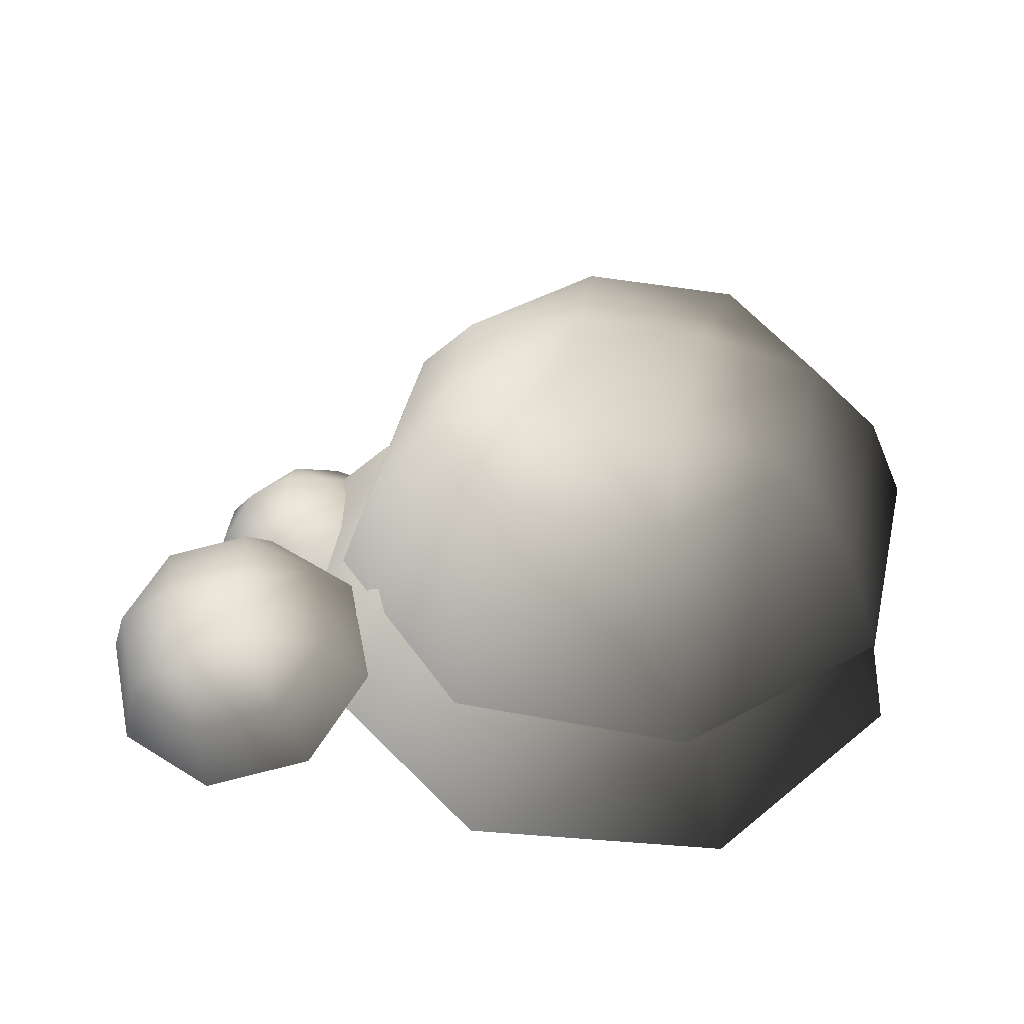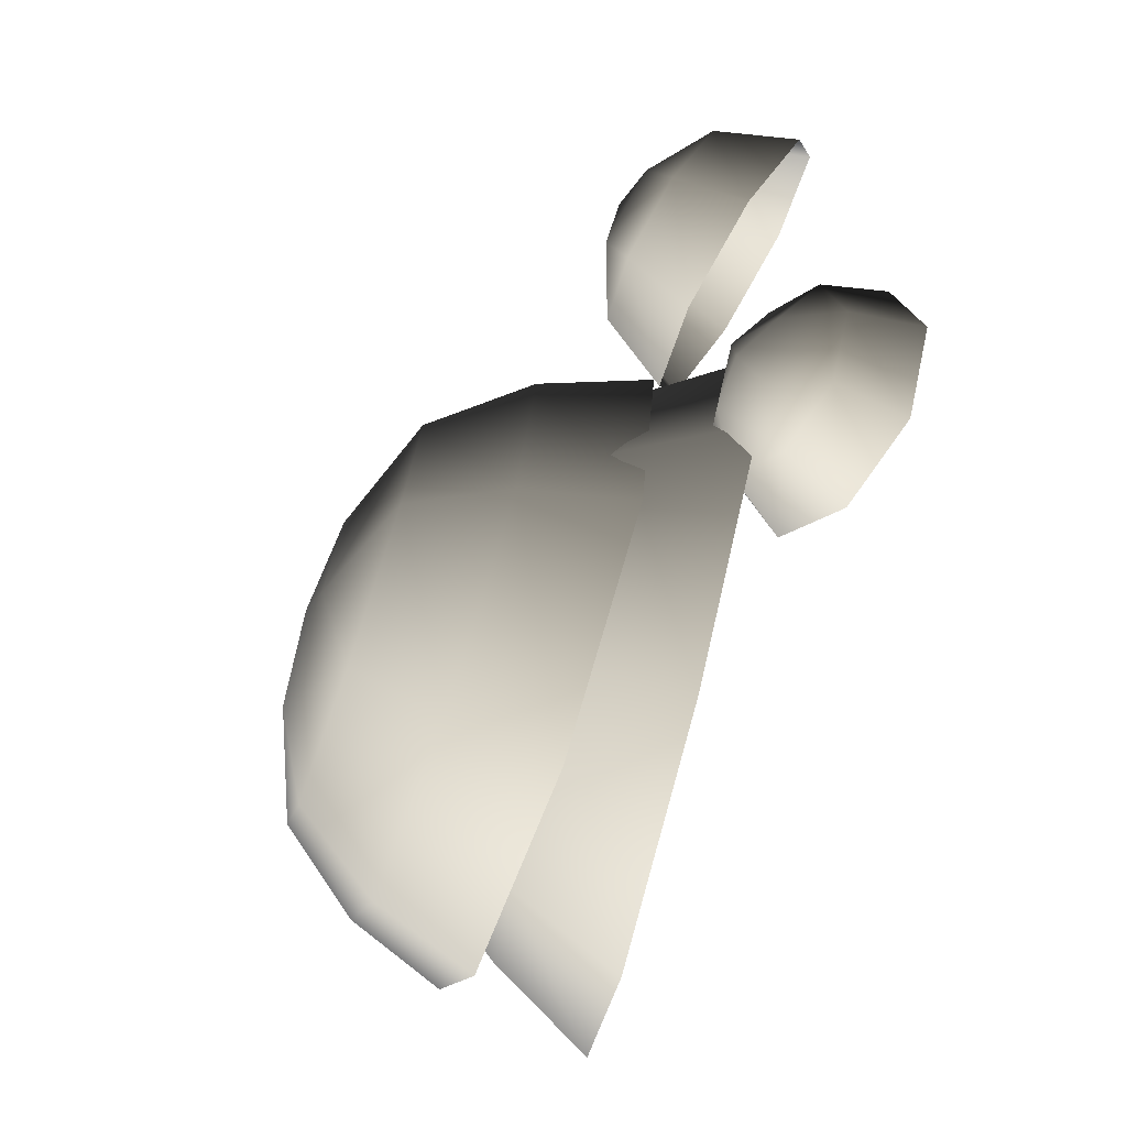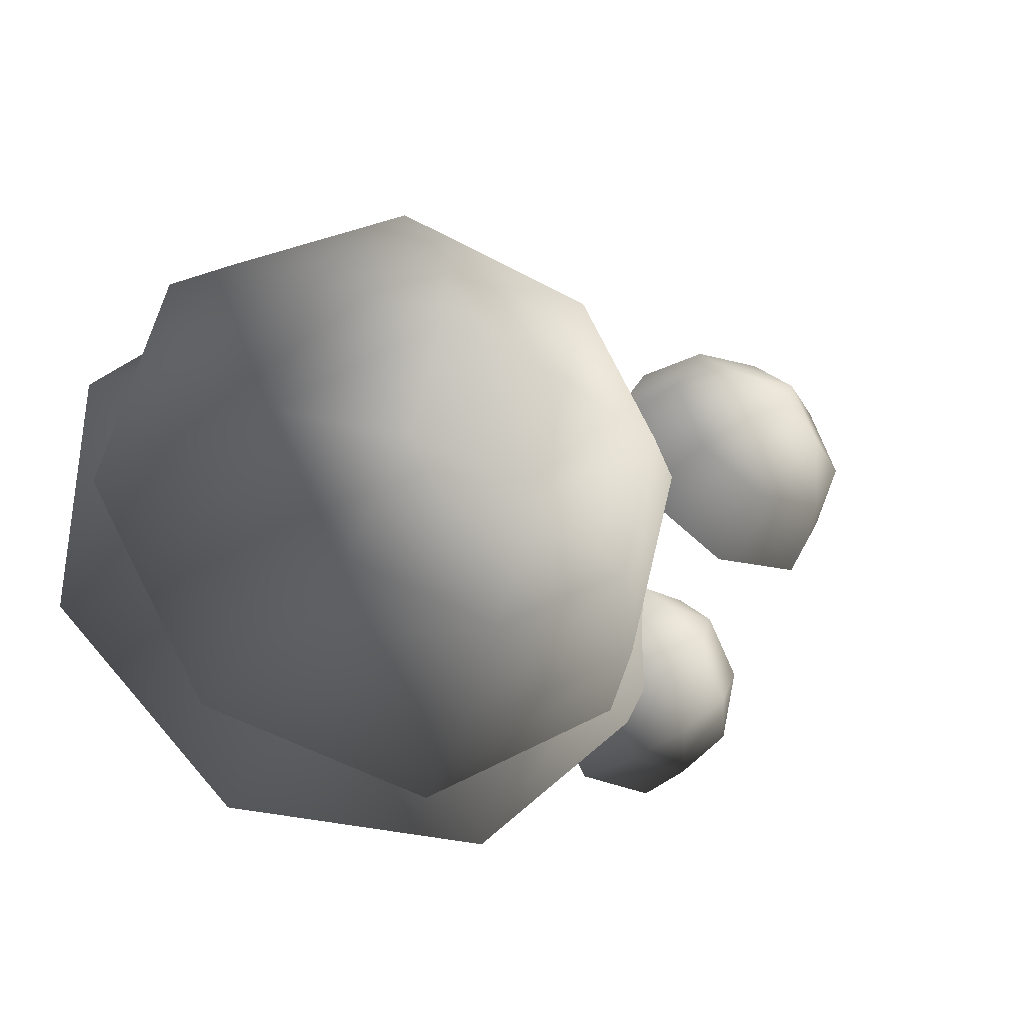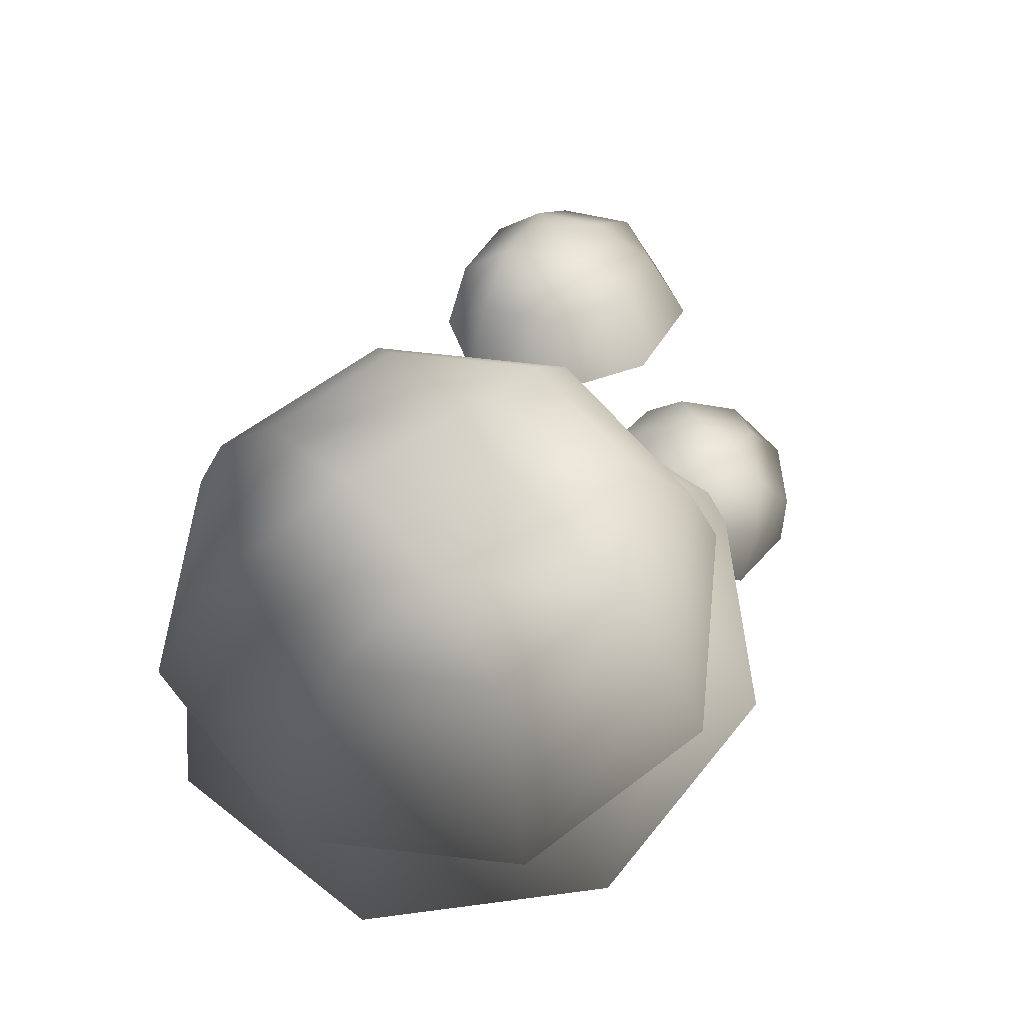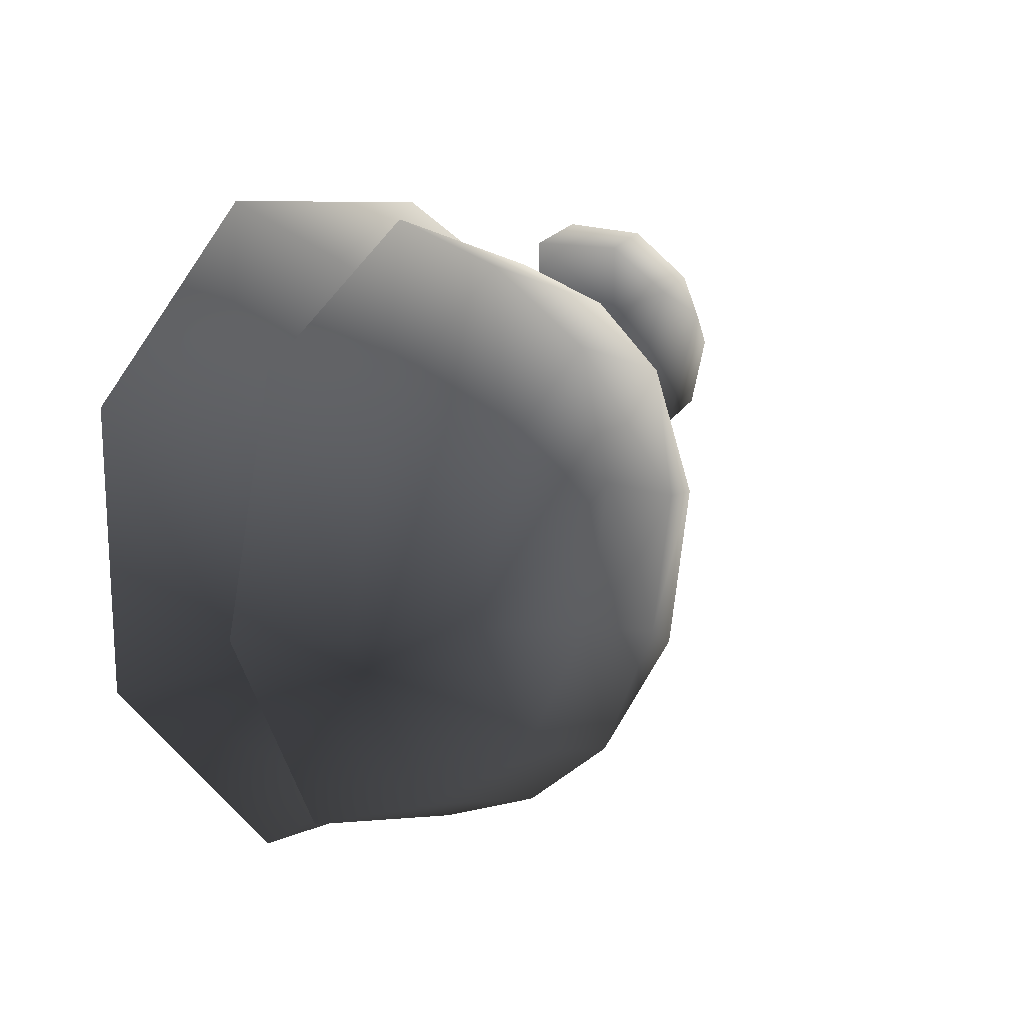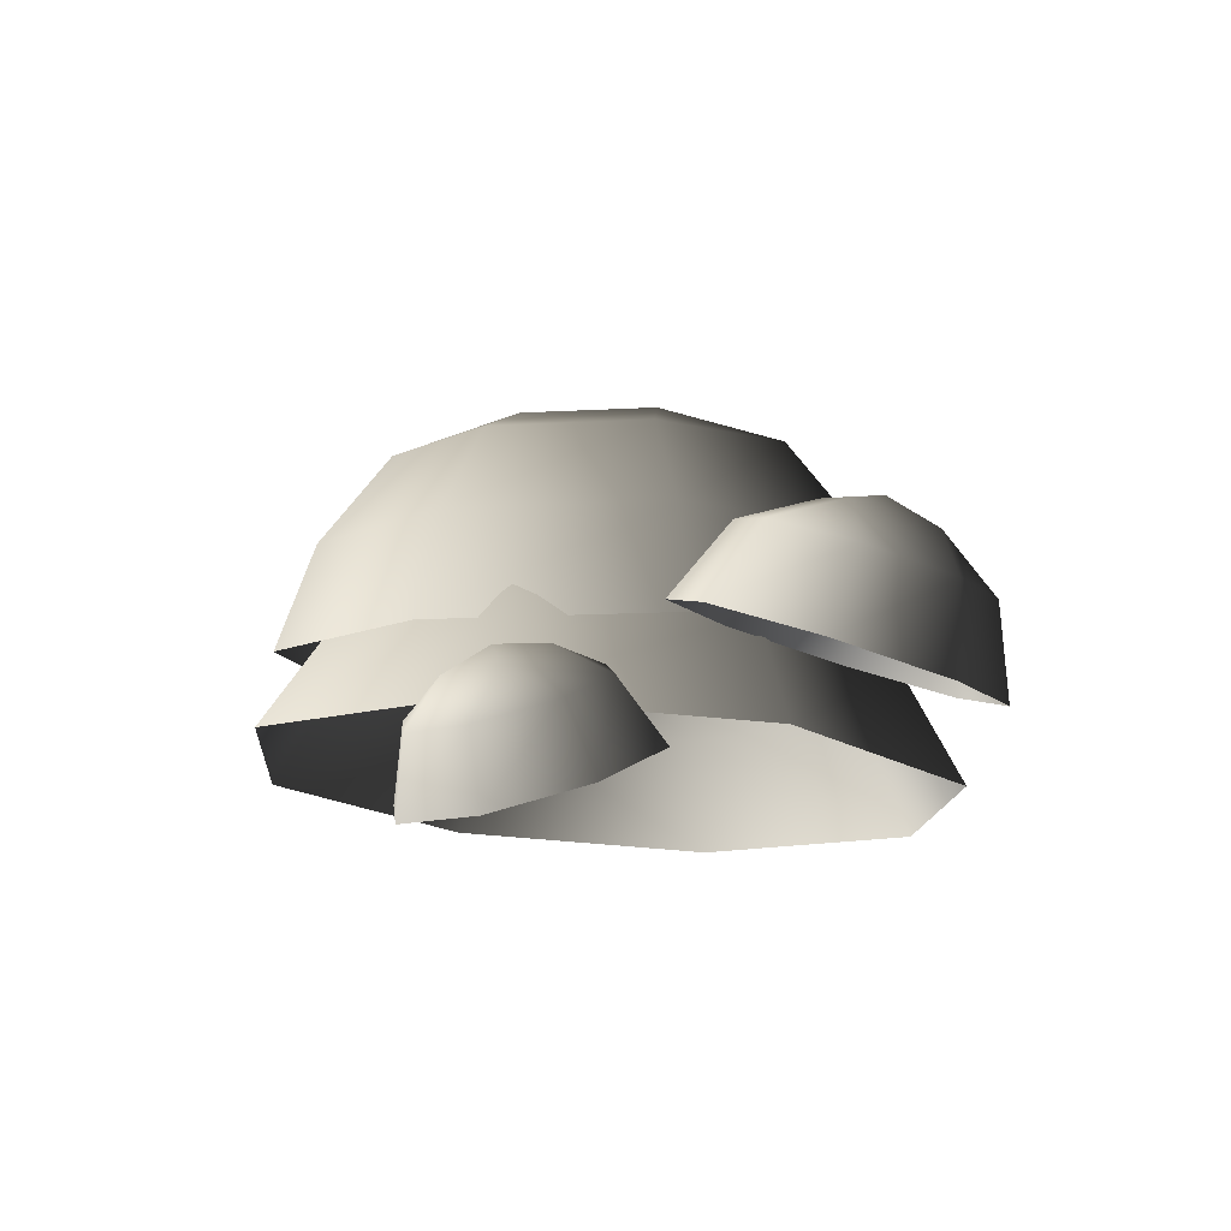
<metadata>
{"format":"obj","ext":"obj","renderer":"f3d","projection":"perspective","resolution":1024,"background":"white","views":[{"elev":45.4,"azim":-1.1,"up":"+Y"},{"elev":-73.9,"azim":-108.5,"up":"+Z"},{"elev":-24.8,"azim":154.8,"up":"+Z"},{"elev":59.4,"azim":127.0,"up":"+Y"},{"elev":11.1,"azim":122.4,"up":"+Z"},{"elev":-9.8,"azim":-96.8,"up":"+Y"}]}
</metadata>
<code>
v -2.492 6.129 -0.4659
v -3.229 5.984 -0.3656
v -2.328 5.56 -0.9432
v -3.285 5.371 -0.8129
v -3.653 5.74 0.2133
v -3.836 5.055 -0.06125
v -3.516 5.54 0.9317
v -3.658 4.796 0.8714
v -2.898 5.502 1.369
v -2.855 4.746 1.439
v -2.161 5.648 1.268
v -1.898 4.935 1.309
v -1.736 5.892 0.6894
v -1.347 5.252 0.5569
v -1.874 6.091 -0.02893
v -1.525 5.511 -0.3758
v -2.467 6.303 0.1721
v -3.151 6.168 0.2652
v -2.766 6.272 0.5915
v -3.024 5.983 0.9315
v -2.34 6.118 0.8384
v 2.218 7.355 -2.495
v 0.8756 7.329 -2.838
v 2.612 6.569 -2.996
v 0.7983 6.535 -3.459
v -0.3163 7.317 -2.131
v -0.8121 6.518 -2.504
v -0.6595 7.324 -0.7886
v -1.276 6.529 -0.6904
v 0.047 7.348 0.4032
v -0.3212 6.561 0.9199
v 1.389 7.373 0.7462
v 1.492 6.595 1.383
v 2.581 7.386 0.03947
v 3.103 6.612 0.4284
v 2.924 7.378 -1.303
v 3.566 6.601 -1.385
v 2.839 5.646 -3.269
v 0.7633 5.607 -3.8
v -1.08 5.587 -2.707
v -1.611 5.599 -0.6309
v -0.518 5.636 1.212
v 1.558 5.675 1.743
v 3.401 5.694 0.6496
v 3.932 5.682 -1.426
v 1.553 7.726 -0.3301
v 0.4072 7.704 -0.6229
v 1.125 7.781 -1.05
v 0.7001 7.697 -1.769
v 1.846 7.719 -1.476
v 0.4599 6.511 -2.618
v -0.5894 6.527 -1.66
v 0.17 5.762 -3.293
v -1.248 5.783 -1.999
v -0.6597 6.42 -0.2452
v -1.343 5.639 -0.08736
v 0.2903 6.254 0.7982
v -0.0592 5.415 1.322
v 1.704 6.126 0.8587
v 1.851 5.241 1.404
v 2.753 6.11 -0.09909
v 3.269 5.22 0.11
v 2.823 6.216 -1.514
v 3.364 5.364 -1.802
v 1.874 6.382 -2.558
v 2.08 5.588 -3.212
v -0.1084 4.862 -3.913
v -1.854 4.888 -2.32
v -1.971 4.711 0.03448
v -0.3905 4.435 1.77
v 1.961 4.221 1.871
v 3.707 4.195 0.2775
v 3.824 4.372 -2.076
v 2.243 4.648 -3.812
v 1.968 6.615 -0.8134
v 1.072 6.628 0.004168
v 1.121 6.765 -0.8441
v 0.2614 6.77 -0.8864
v 1.157 6.757 -1.704
v -1.404 4.949 -2.365
v -1.804 4.709 -2.803
v -1.032 4.433 -2.283
v -1.55 4.121 -2.852
v -2.423 4.546 -2.809
v -2.353 3.91 -2.86
v -2.897 4.556 -2.381
v -2.97 3.923 -2.304
v -2.951 4.733 -1.769
v -3.039 4.153 -1.509
v -2.551 4.973 -1.331
v -2.52 4.465 -0.9411
v -1.933 5.136 -1.325
v -1.717 4.676 -0.9325
v -1.458 5.126 -1.753
v -1.101 4.663 -1.488
v -1.842 5.218 -2.147
v -2.213 4.995 -2.553
v -2.276 5.218 -2.184
v -2.653 5.004 -2.156
v -2.283 5.227 -1.75
g Tree4_(8)_1371_224
f 1 3 2
f 2 3 4
f 2 4 5
f 5 4 6
f 5 6 7
f 7 6 8
f 7 8 9
f 9 8 10
f 9 10 11
f 11 10 12
f 11 12 13
f 13 12 14
f 13 14 15
f 15 14 16
f 15 16 1
f 1 16 3
f 15 1 17
f 1 2 17
f 17 2 18
f 2 5 18
f 5 7 18
f 17 18 19
f 18 20 19
f 18 7 20
f 7 9 20
f 9 11 20
f 20 21 19
f 21 17 19
f 20 11 21
f 11 13 21
f 13 15 21
f 21 15 17
f 22 24 23
f 23 24 25
f 23 25 26
f 26 25 27
f 26 27 28
f 28 27 29
f 28 29 30
f 30 29 31
f 30 31 32
f 32 31 33
f 32 33 34
f 34 33 35
f 34 35 36
f 36 35 37
f 36 37 22
f 22 37 24
f 24 38 25
f 25 38 39
f 25 39 27
f 27 39 40
f 27 40 29
f 29 40 41
f 29 41 31
f 31 41 42
f 31 42 33
f 33 42 43
f 33 43 35
f 35 43 44
f 35 44 37
f 37 44 45
f 37 45 24
f 24 45 38
f 32 34 46
f 34 36 46
f 47 32 46
f 47 46 48
f 49 47 48
f 50 49 48
f 46 50 48
f 50 23 49
f 22 23 50
f 36 22 50
f 46 36 50
f 23 26 49
f 26 28 49
f 49 28 47
f 28 30 47
f 30 32 47
f 51 53 52
f 52 53 54
f 52 54 55
f 55 54 56
f 55 56 57
f 57 56 58
f 57 58 59
f 59 58 60
f 59 60 61
f 61 60 62
f 61 62 63
f 63 62 64
f 63 64 65
f 65 64 66
f 65 66 51
f 51 66 53
f 53 67 54
f 54 67 68
f 54 68 56
f 56 68 69
f 56 69 58
f 58 69 70
f 58 70 60
f 60 70 71
f 60 71 62
f 62 71 72
f 62 72 64
f 64 72 73
f 64 73 66
f 66 73 74
f 66 74 53
f 53 74 67
f 61 63 75
f 63 65 75
f 76 61 75
f 76 75 77
f 78 76 77
f 79 78 77
f 75 79 77
f 79 52 78
f 51 52 79
f 65 51 79
f 75 65 79
f 52 55 78
f 55 57 78
f 78 57 76
f 57 59 76
f 59 61 76
f 80 82 81
f 81 82 83
f 81 83 84
f 84 83 85
f 84 85 86
f 86 85 87
f 86 87 88
f 88 87 89
f 88 89 90
f 90 89 91
f 90 91 92
f 92 91 93
f 92 93 94
f 94 93 95
f 94 95 80
f 80 95 82
f 94 80 96
f 80 81 96
f 96 81 97
f 81 84 97
f 84 86 97
f 96 97 98
f 97 99 98
f 97 86 99
f 86 88 99
f 88 90 99
f 99 100 98
f 100 96 98
f 99 90 100
f 90 92 100
f 92 94 100
f 100 94 96

</code>
